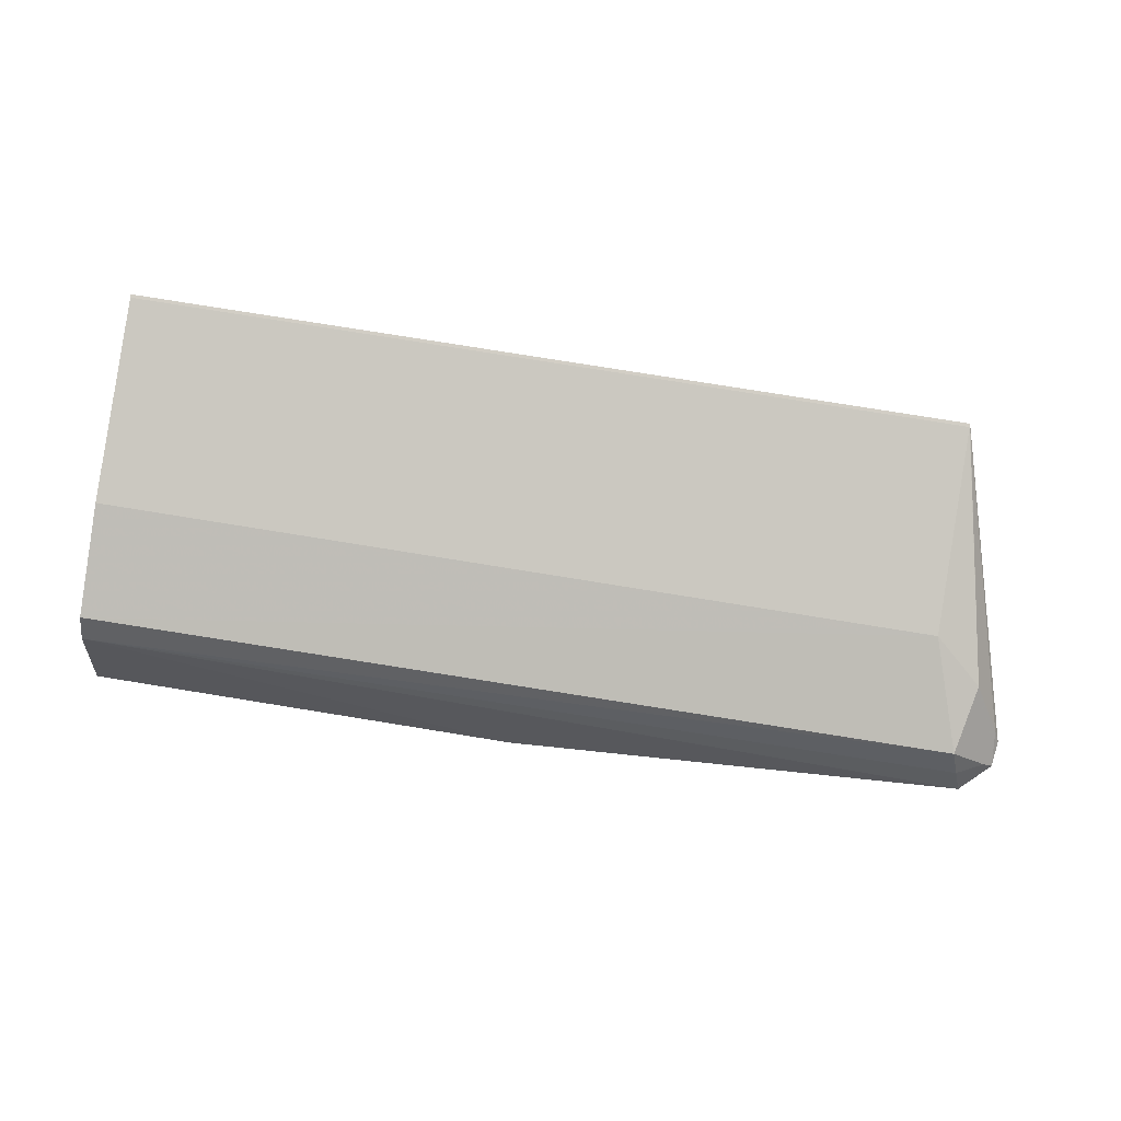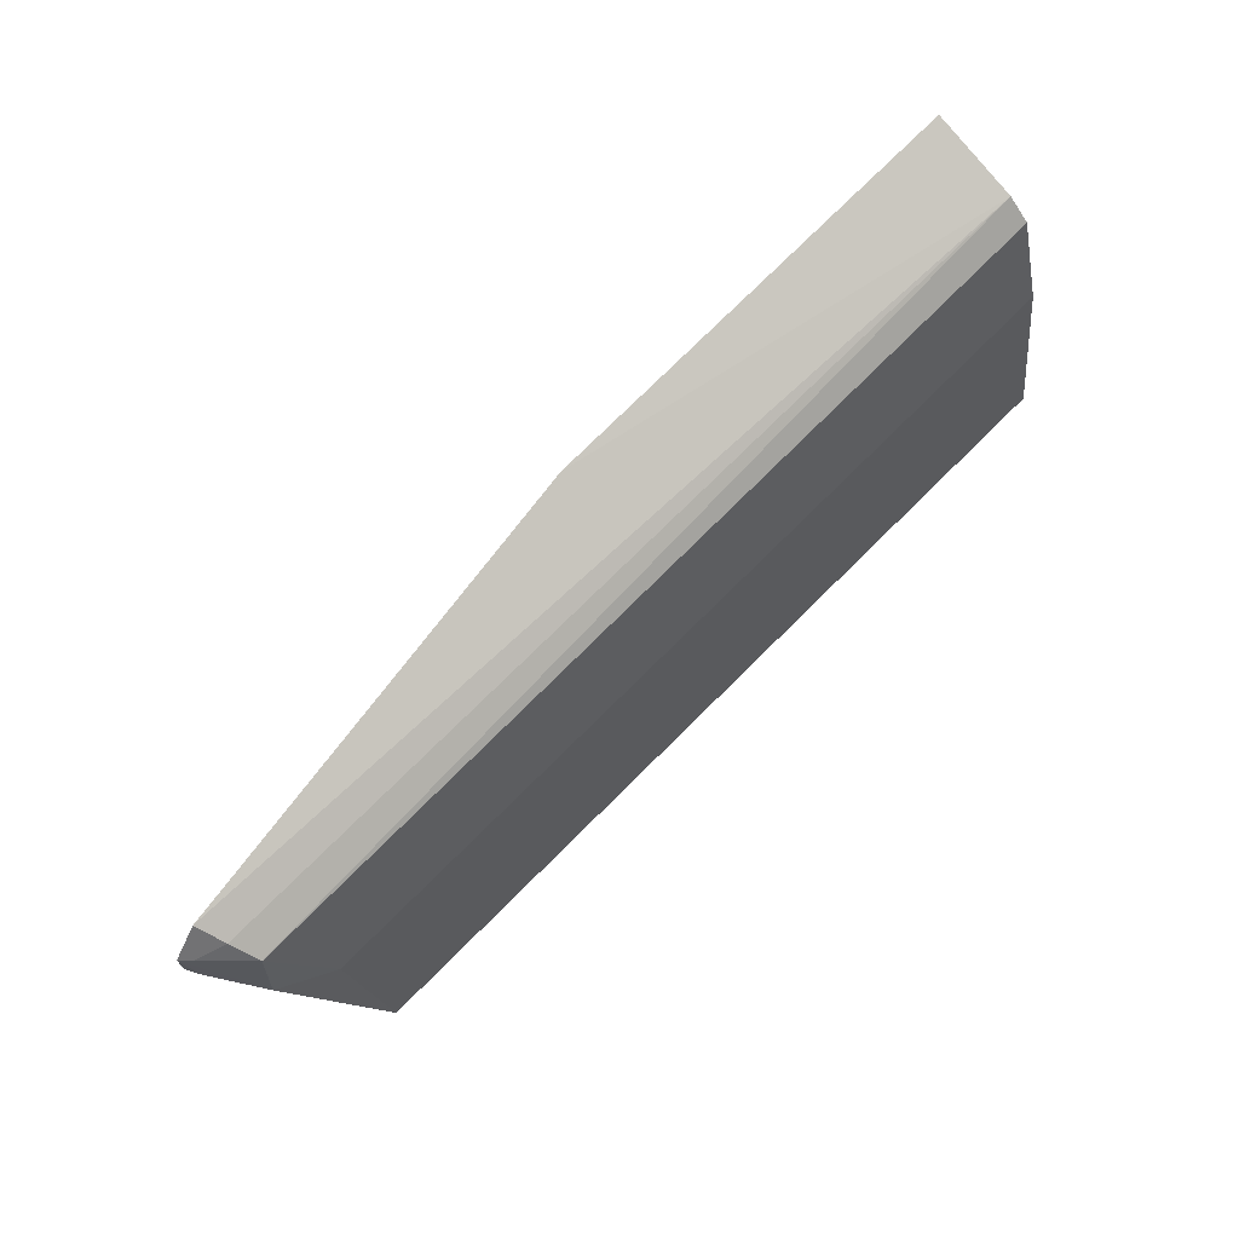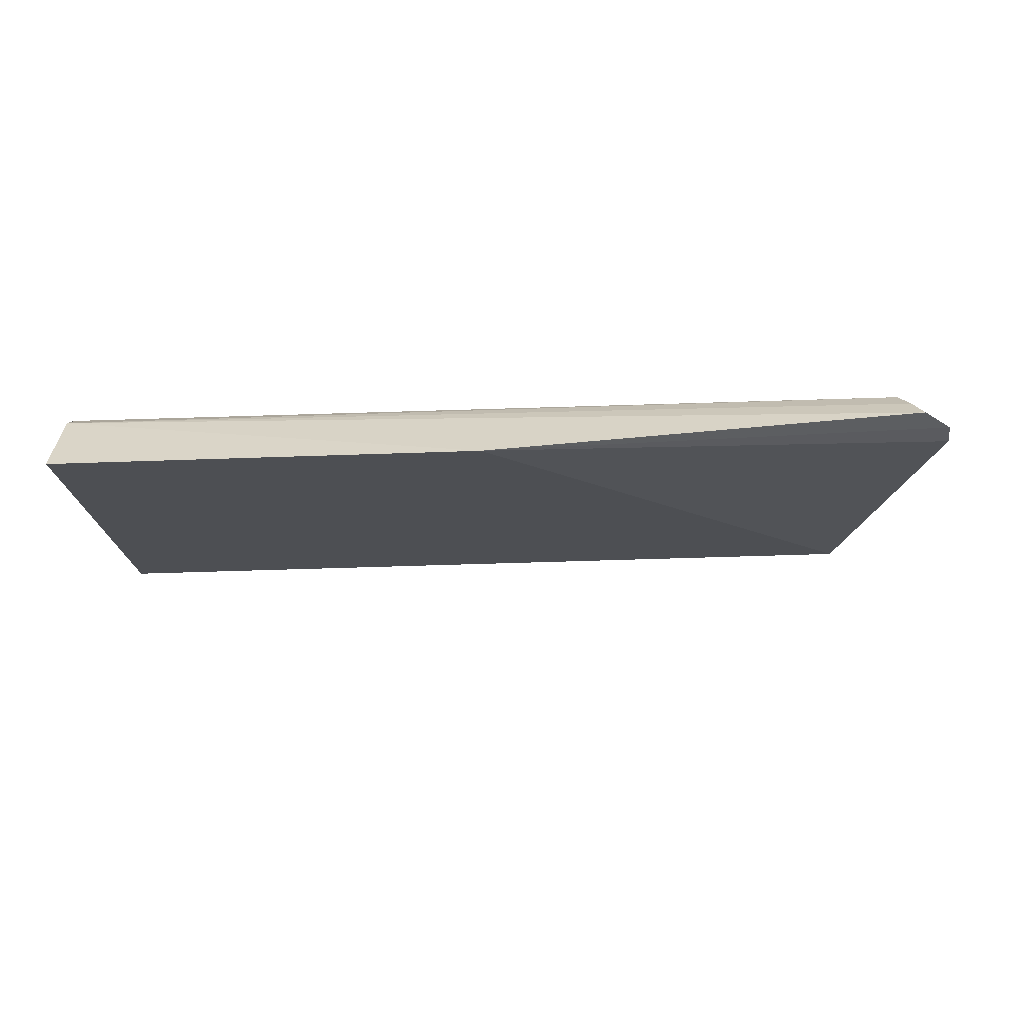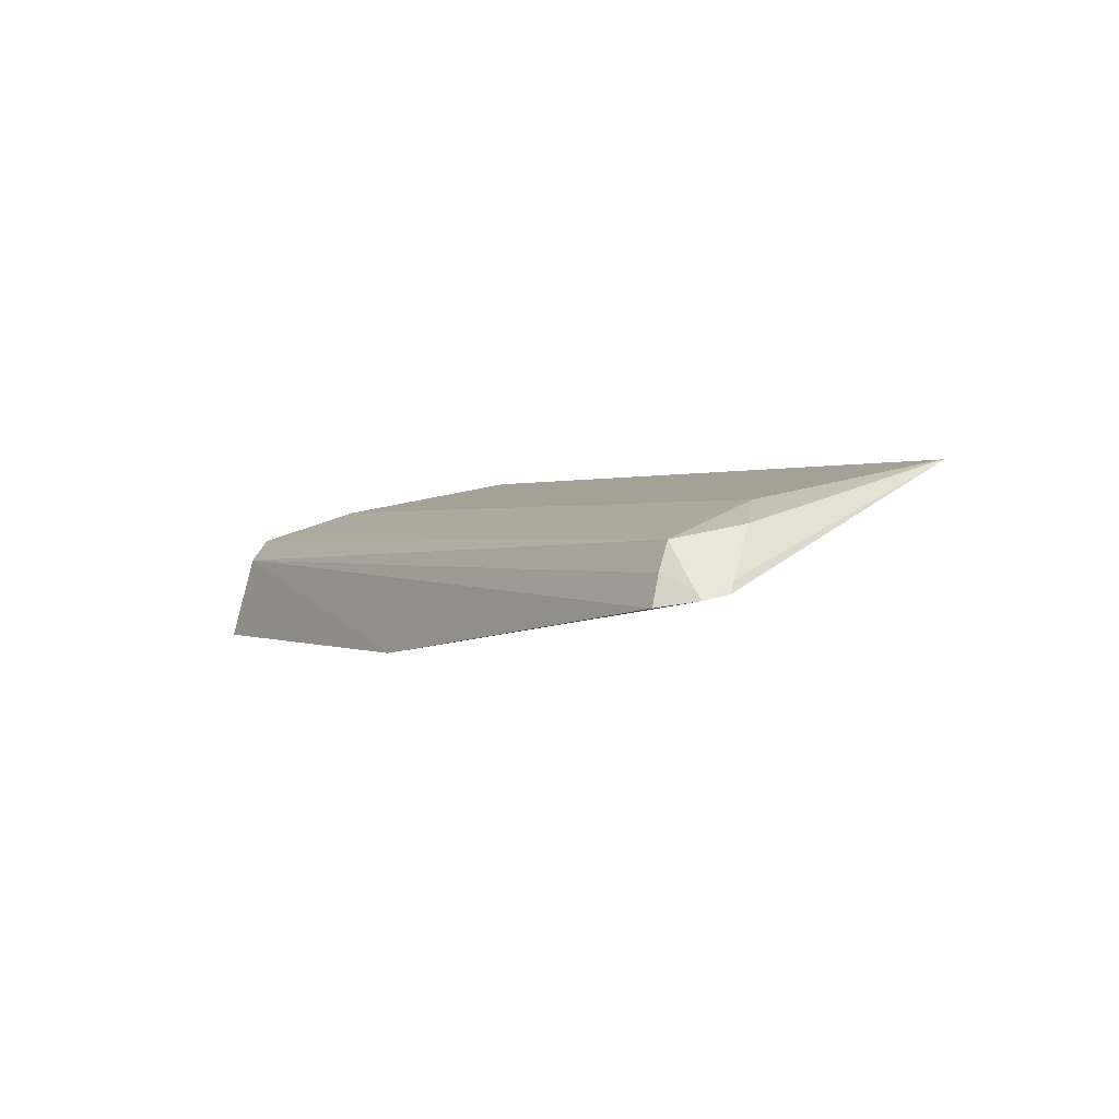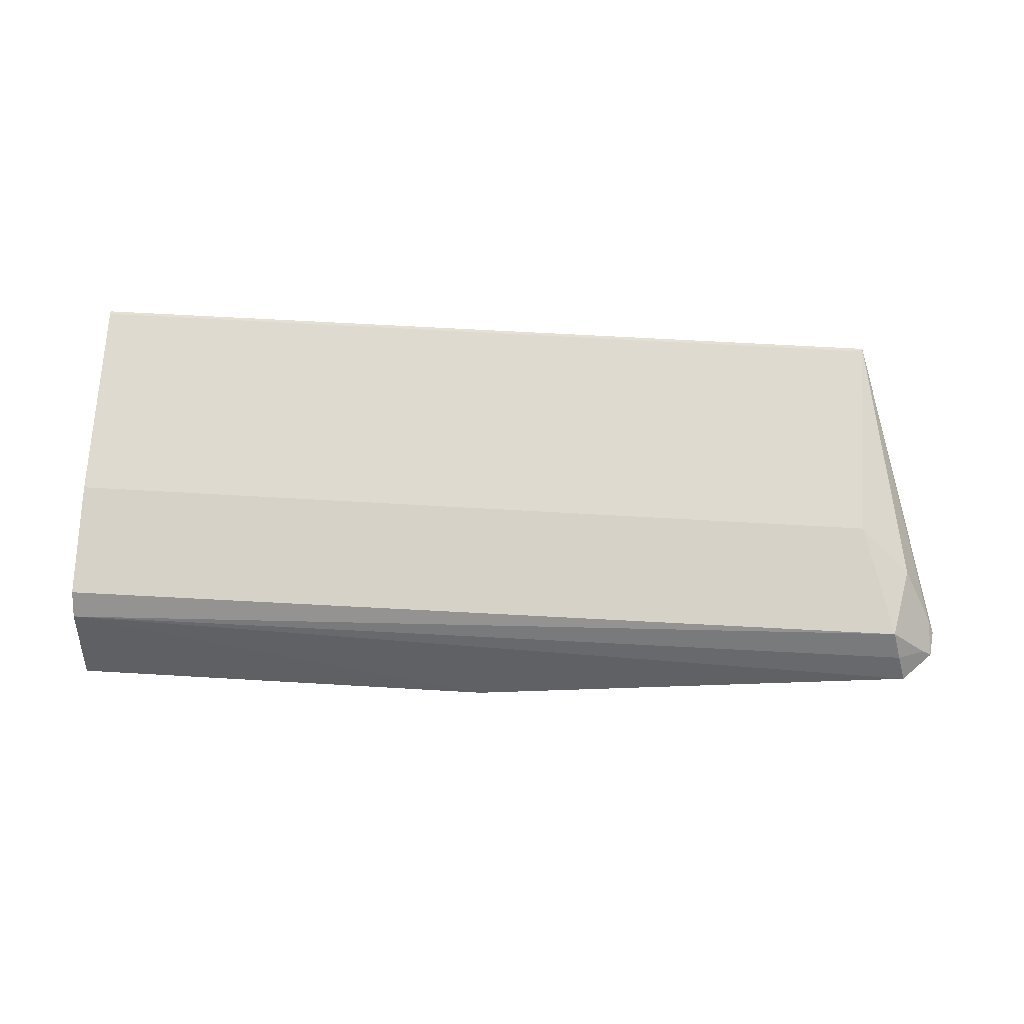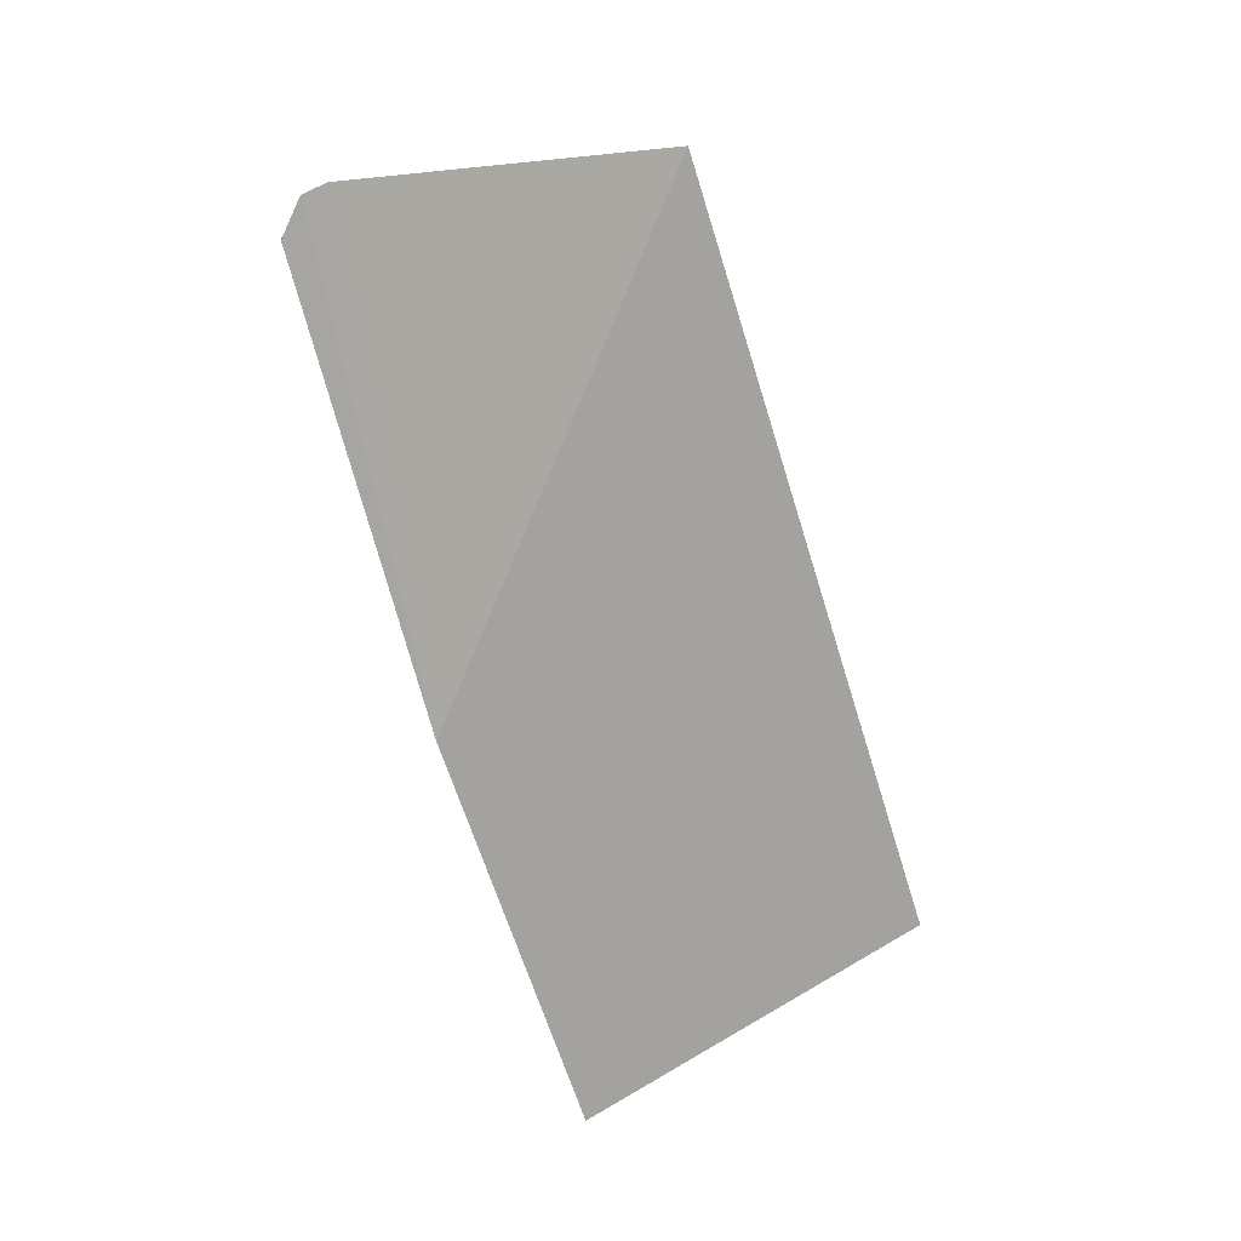
<metadata>
{"format":"obj","ext":"obj","renderer":"f3d","projection":"perspective","resolution":1024,"background":"white","views":[{"elev":77.1,"azim":-170.8,"up":"+Z"},{"elev":77.6,"azim":-44.6,"up":"+Y"},{"elev":-44.9,"azim":-177.6,"up":"+Z"},{"elev":0.5,"azim":-119.5,"up":"+Z"},{"elev":60.2,"azim":-176.5,"up":"+Z"},{"elev":-65.1,"azim":-72.7,"up":"+Z"}]}
</metadata>
<code>
v -0.4276 1.719 0.8218
v -0.4276 1.715 0.8226
v -0.4276 1.722 0.8189
v -0.4458 1.722 0.82
v -0.4447 1.715 0.8226
v -0.4276 1.721 0.8211
v -0.4276 1.715 0.8226
v -0.4447 1.715 0.8226
v -0.4276 1.722 0.8206
v -0.4454 1.721 0.8211
v -0.4365 1.722 0.8189
v -0.4447 1.719 0.8218
v -0.4457 1.72 0.8214
v -0.4456 1.722 0.8206
v -0.4464 1.721 0.8202
v -0.4464 1.721 0.8201
v -0.4463 1.721 0.8205
v -0.4462 1.721 0.8203
f 7 1 5
f 7 6 1
f 7 2 3
f 7 3 6
f 8 7 5
f 8 2 7
f 9 6 3
f 10 6 9
f 11 3 2
f 11 2 8
f 11 9 3
f 11 4 9
f 12 5 1
f 12 1 6
f 12 6 10
f 13 8 5
f 13 12 10
f 13 5 12
f 14 10 9
f 14 9 4
f 15 11 8
f 16 4 11
f 16 11 15
f 16 13 10
f 17 15 8
f 17 8 13
f 17 16 15
f 17 13 16
f 18 16 10
f 18 10 14
f 18 14 4
f 18 4 16

</code>
